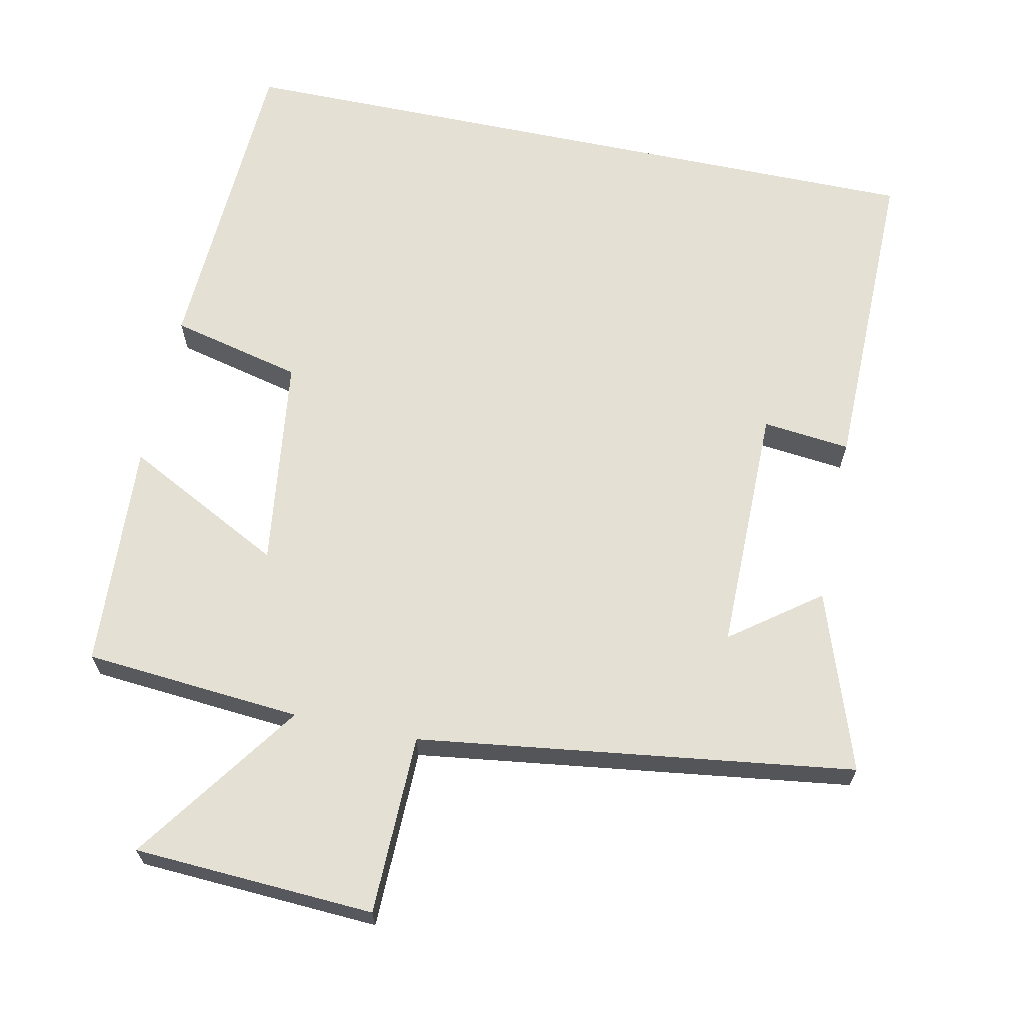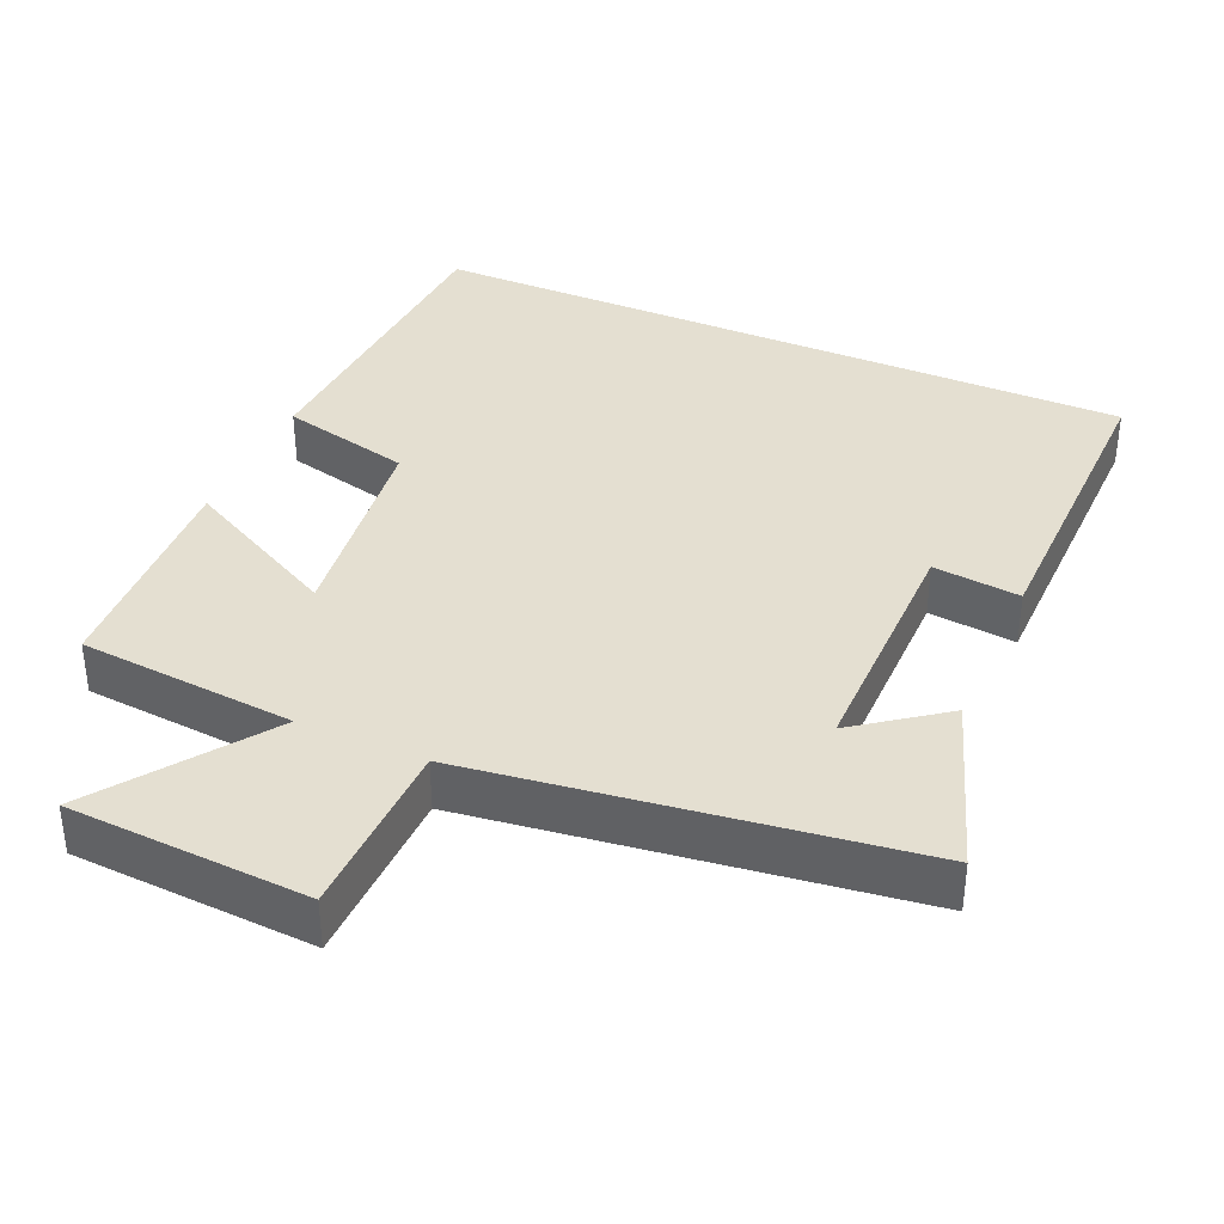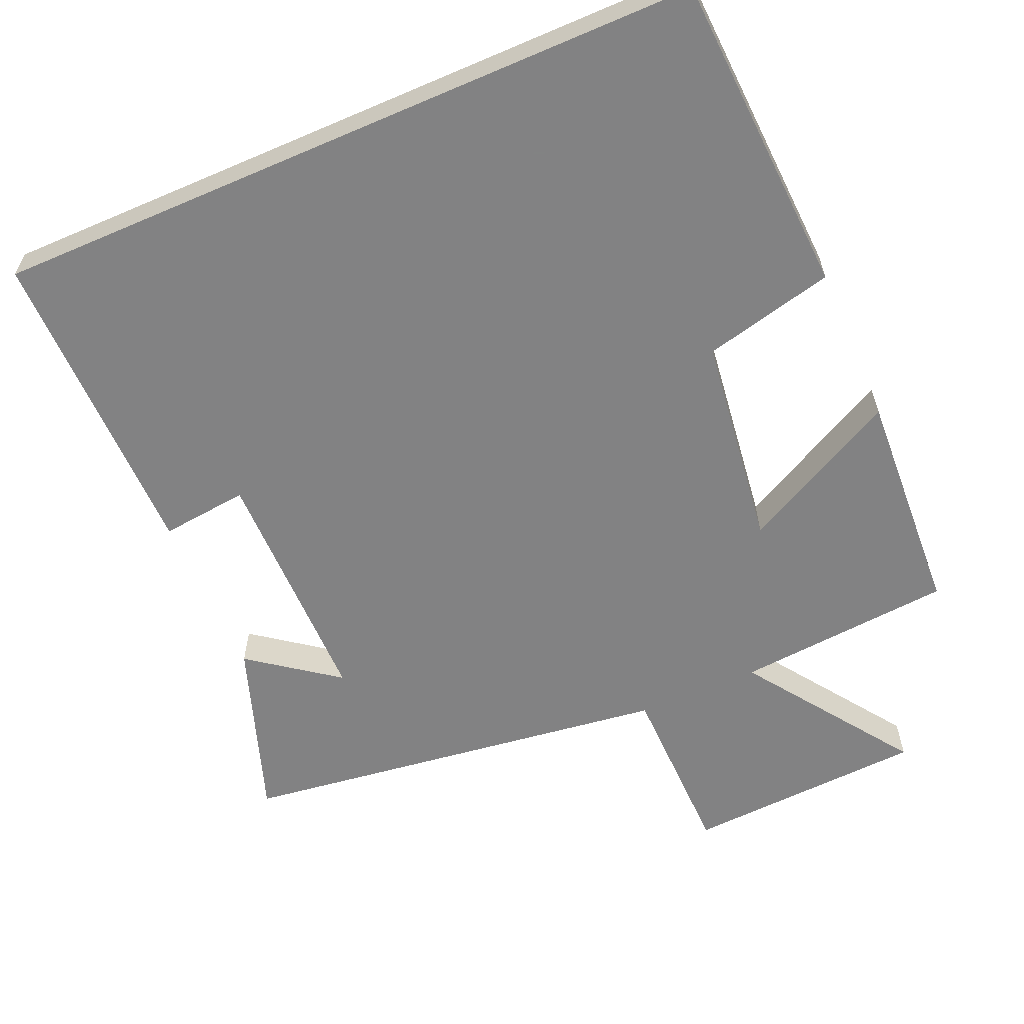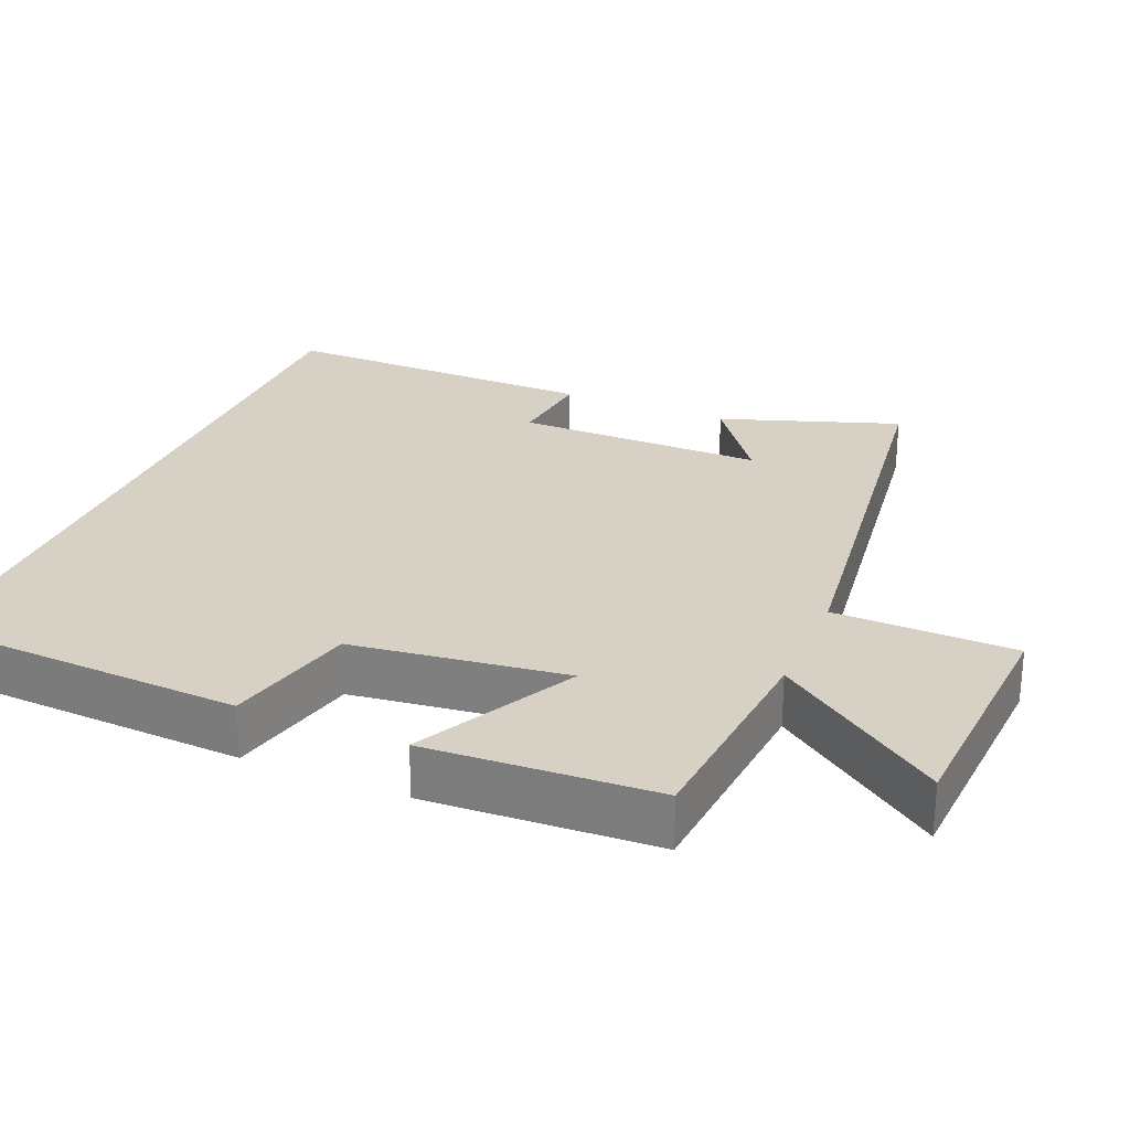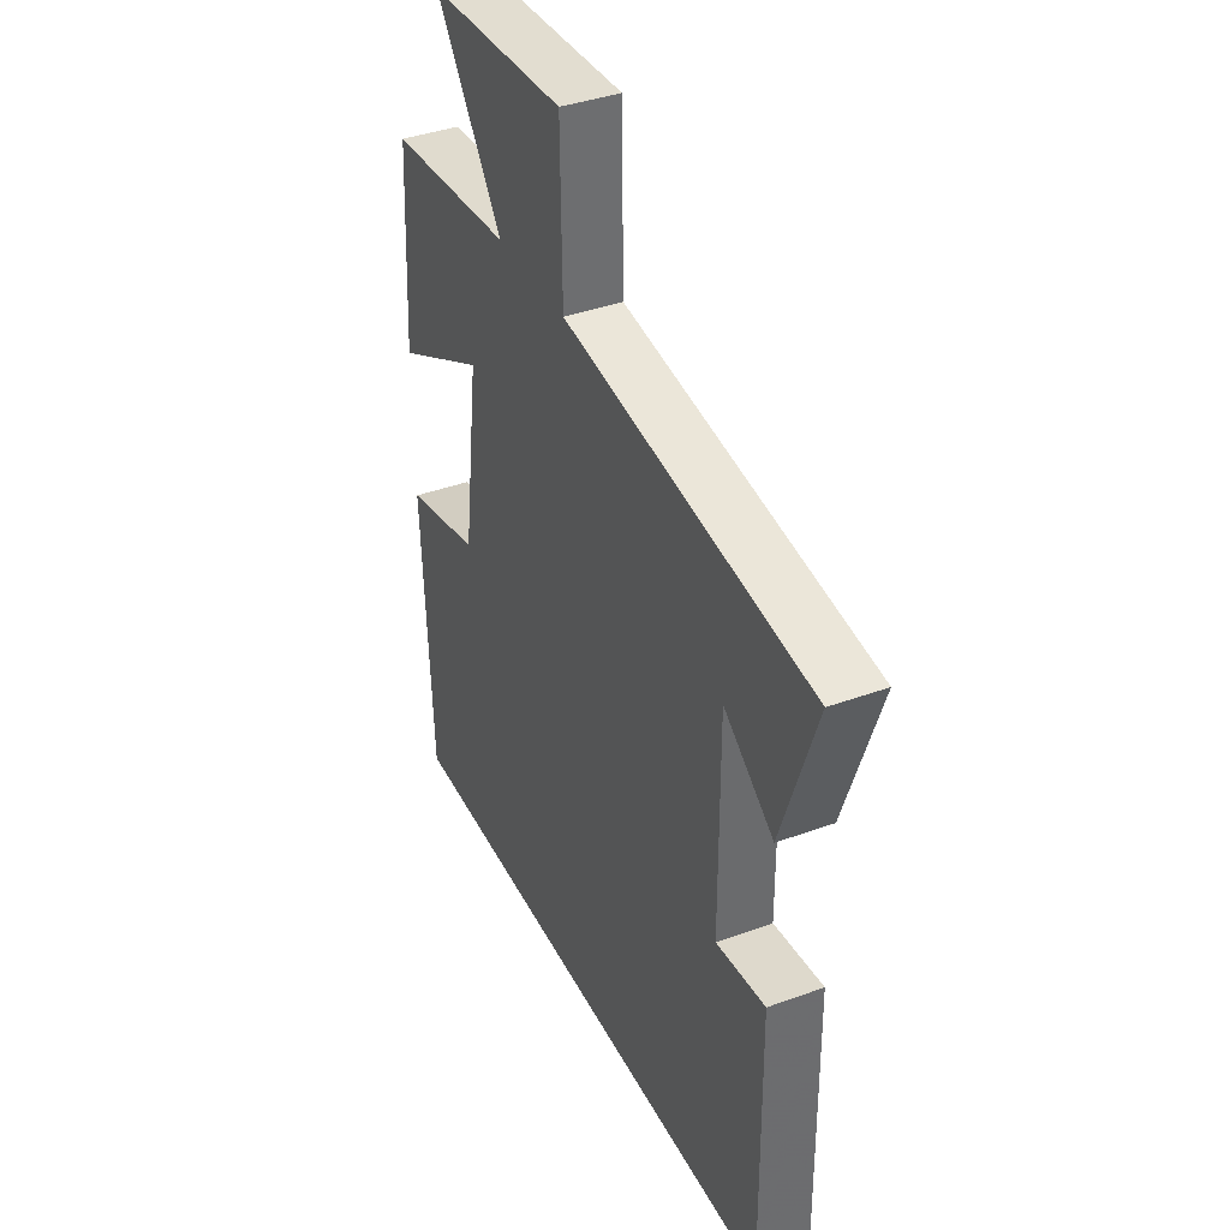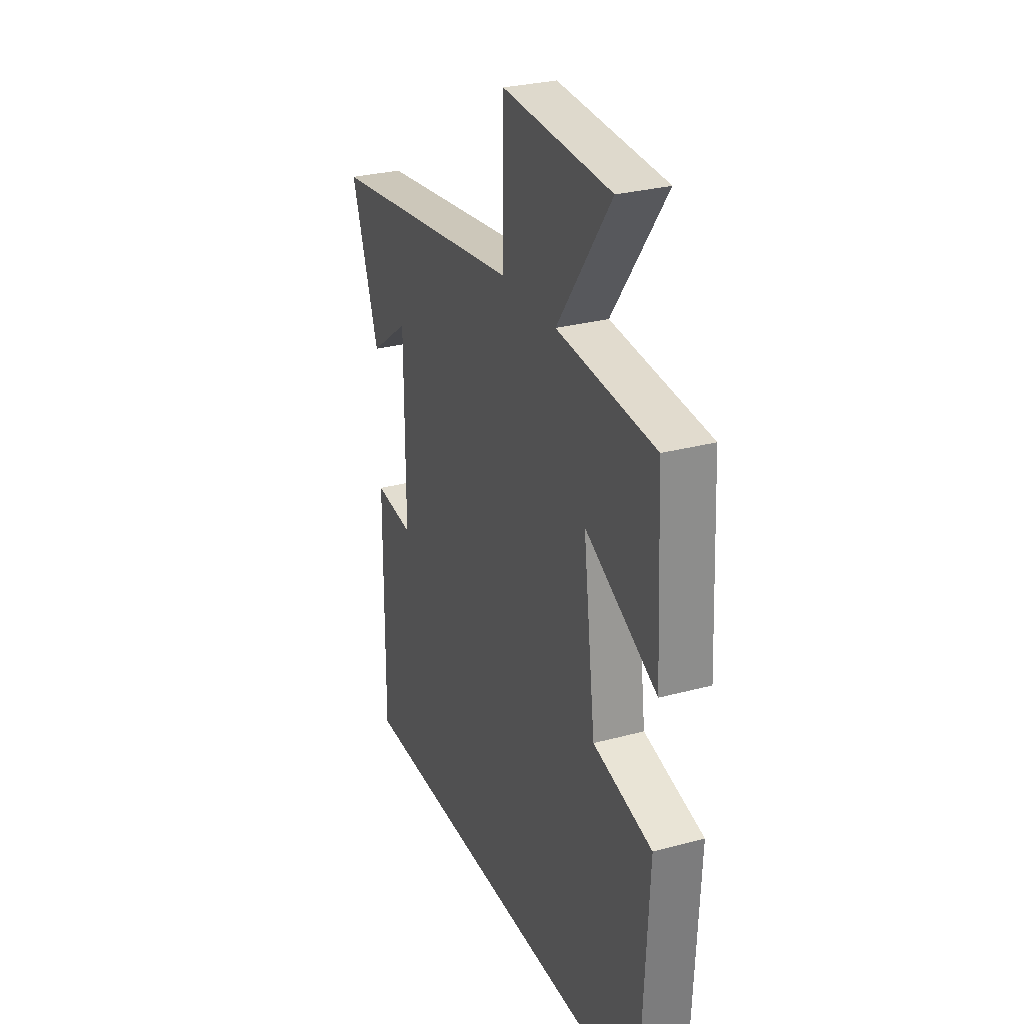
<metadata>
{"format":"obj","ext":"obj","renderer":"f3d","projection":"perspective","resolution":1024,"background":"white","views":[{"elev":65.8,"azim":11.8,"up":"+Y"},{"elev":36.8,"azim":23.8,"up":"+Y"},{"elev":-60.9,"azim":-156.5,"up":"+Y"},{"elev":26.9,"azim":-67.1,"up":"+Y"},{"elev":38.7,"azim":65.3,"up":"+Z"},{"elev":29.0,"azim":-111.9,"up":"+Z"}]}
</metadata>
<code>
v -0.478 0.07 -0.5
v -0.5 0.07 -0.059
v -0.32 0.07 -0.016
v -0.282 0.07 0.276
v -0.5 0.07 0.163
v -0.483 0.07 0.475
v -0.185 0.07 0.5
v -0.347 0.07 0.729
v -0.017 0.07 0.747
v -0.013 0.07 0.5
v 0.584 0.07 0.42
v 0.5 0.07 0.176
v 0.38 0.07 0.265
v 0.38 0.07 -0.075
v 0.5 0.07 -0.062
v 0.504 0.07 -0.5
v -0.478 0 -0.5
v -0.5 0 -0.059
v -0.32 0 -0.016
v -0.282 0 0.276
v -0.5 0 0.163
v -0.483 0 0.475
v -0.185 0 0.5
v -0.347 0 0.729
v -0.017 0 0.747
v -0.013 0 0.5
v 0.584 0 0.42
v 0.5 0 0.176
v 0.38 0 0.265
v 0.38 0 -0.075
v 0.5 0 -0.062
v 0.504 0 -0.5
f 14 15 16 1
f 13 14 1
f 11 12 13
f 10 11 13
f 10 13 1
f 7 8 9 10
f 6 7 10
f 5 6 10
f 4 5 10
f 3 4 10
f 3 10 1
f 1 2 3
f 17 32 31 30
f 17 30 29
f 29 28 27
f 29 27 26
f 17 29 26
f 26 25 24 23
f 26 23 22
f 26 22 21
f 26 21 20
f 26 20 19
f 17 26 19
f 19 18 17
f 1 17 18 2
f 2 18 19 3
f 3 19 20 4
f 4 20 21 5
f 5 21 22 6
f 6 22 23 7
f 7 23 24 8
f 8 24 25 9
f 9 25 26 10
f 10 26 27 11
f 11 27 28 12
f 12 28 29 13
f 13 29 30 14
f 14 30 31 15
f 15 31 32 16
f 16 32 17 1

</code>
